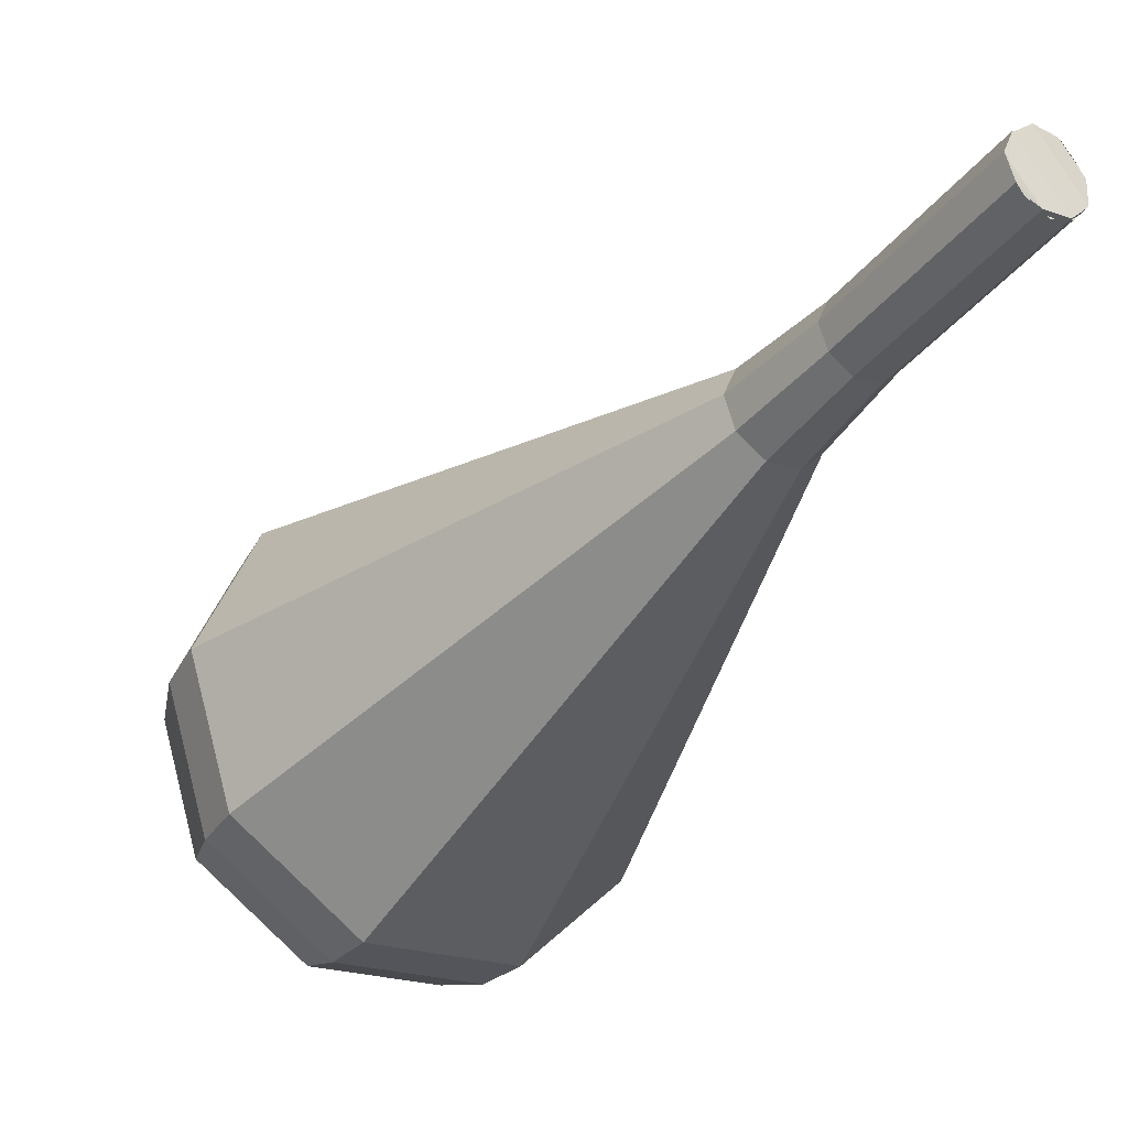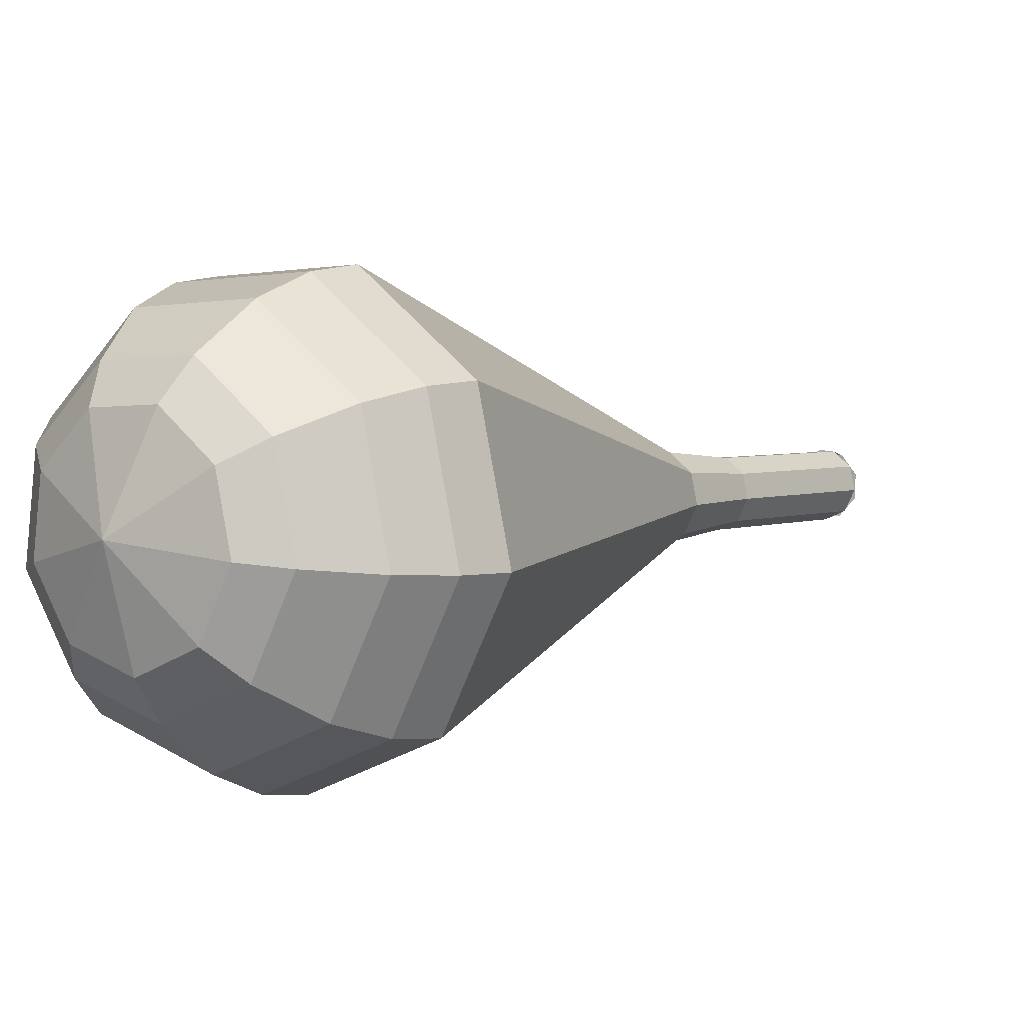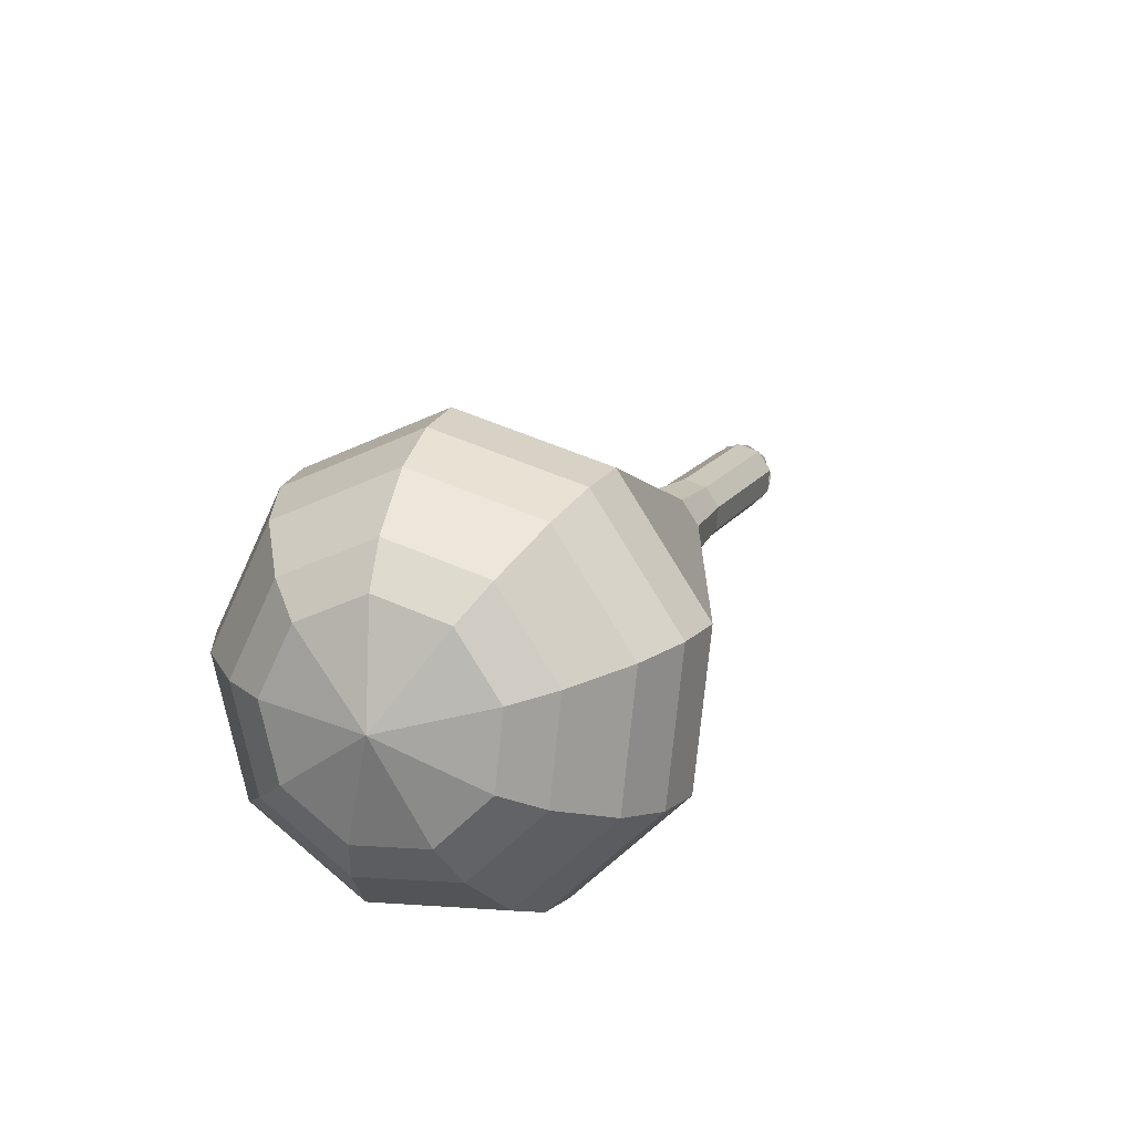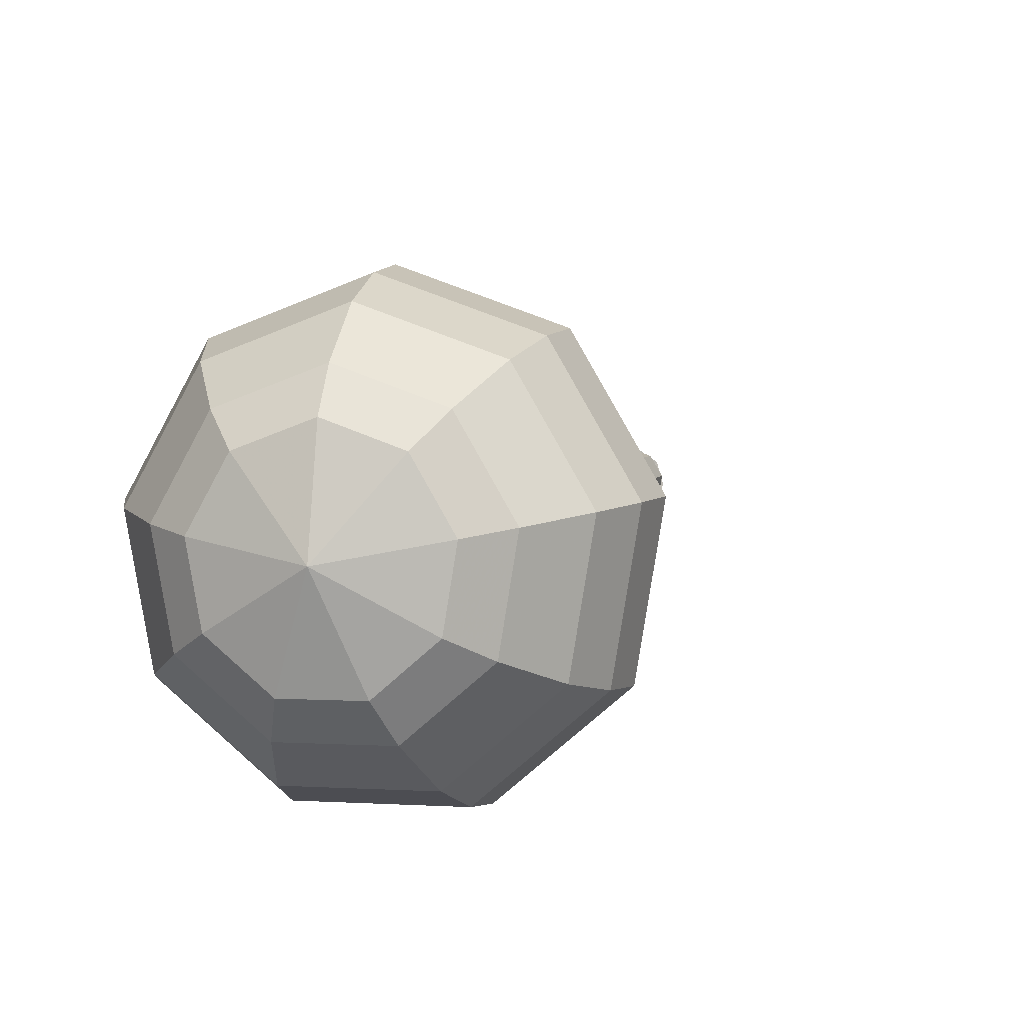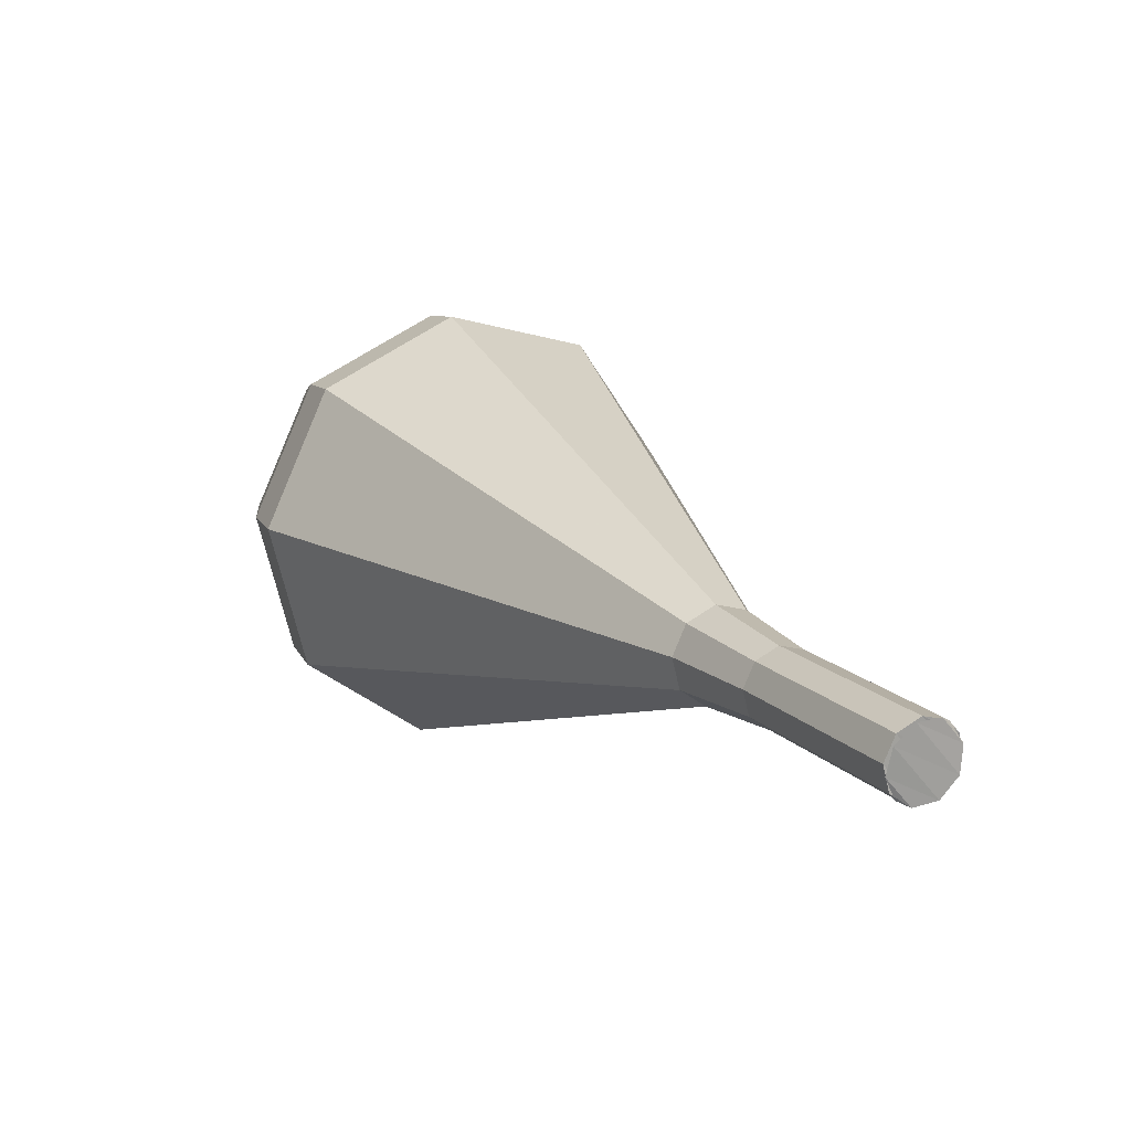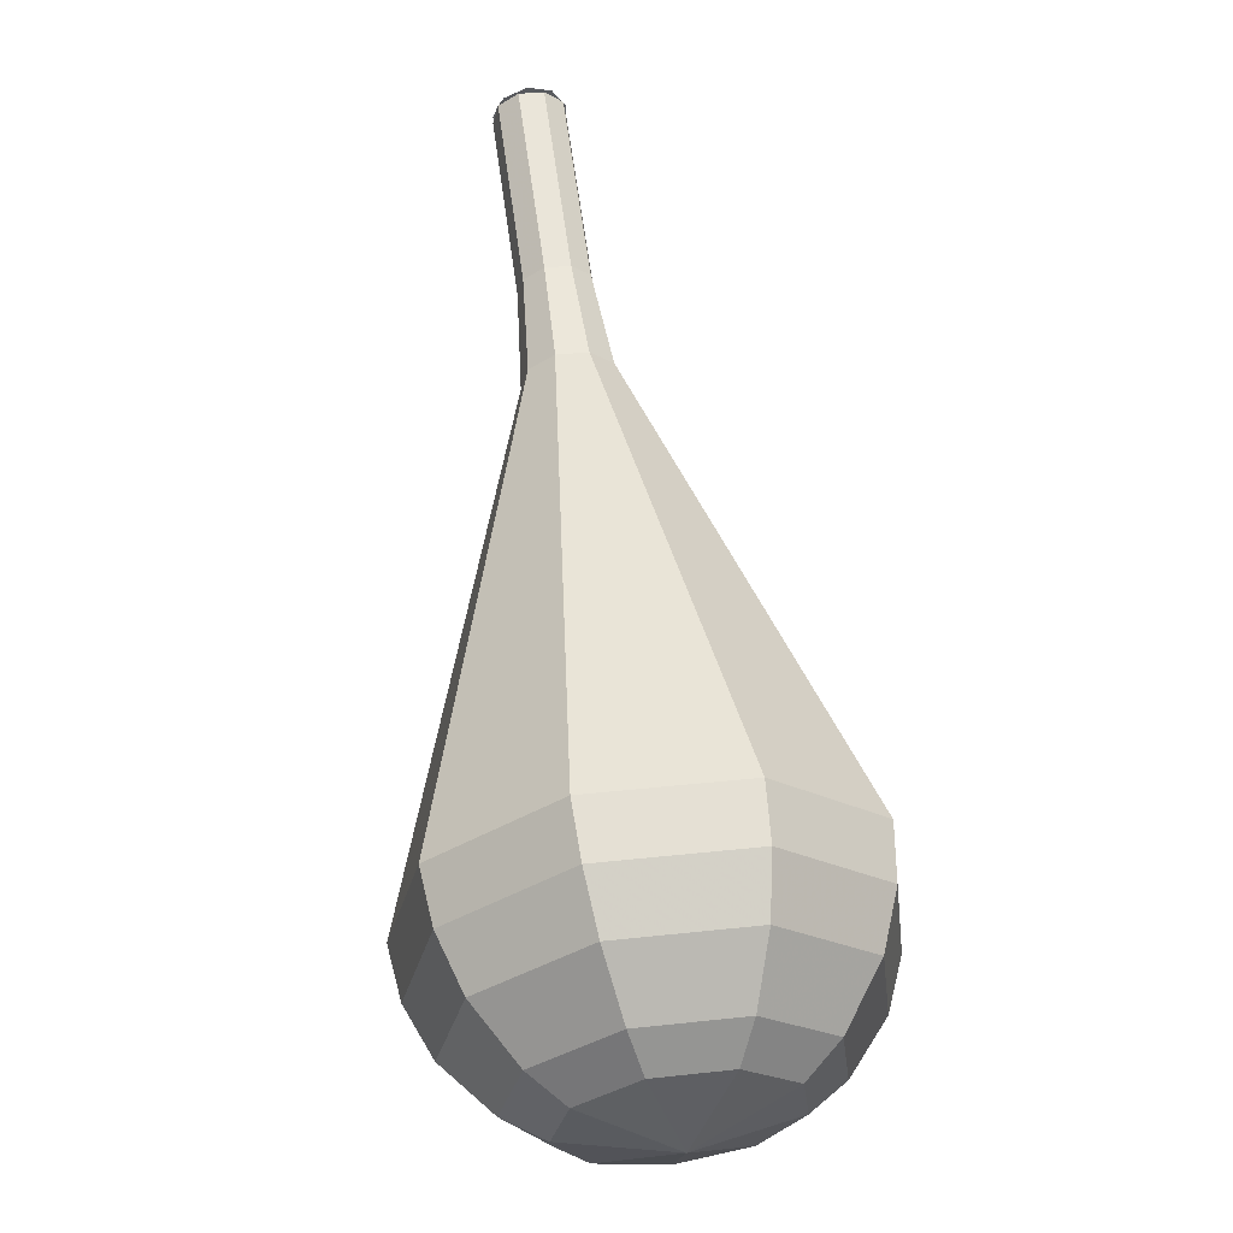
<metadata>
{"format":"obj","ext":"obj","renderer":"f3d","projection":"perspective","resolution":1024,"background":"white","views":[{"elev":-72.8,"azim":176.9,"up":"+Z"},{"elev":44.0,"azim":80.2,"up":"+Z"},{"elev":-34.0,"azim":71.4,"up":"+Y"},{"elev":36.6,"azim":53.1,"up":"+Z"},{"elev":65.4,"azim":-174.3,"up":"+Y"},{"elev":15.6,"azim":33.0,"up":"+Y"}]}
</metadata>
<code>
g tube1
v 152.8 166.7 119.2
v 152.9 166.2 118.5
v 152.5 165.5 118.2
v 151.9 165 118.3
v 151.2 164.9 118.8
v 150.9 165.2 119.5
v 151 165.9 120.1
v 151.5 166.5 120.2
v 152.2 166.9 119.8
v 152.8 166.7 119.2
v 150.9 165.1 119.2
v 151.4 165 118.5
v 152.1 165.2 118.1
v 152.7 165.8 118.3
v 153 166.4 118.8
v 152.7 166.7 119.6
v 152.1 166.7 120.1
v 151.3 166.3 120.2
v 150.9 165.6 119.9
v 150.9 165.1 119.2
v 152.6 162.6 121
v 153.1 162.5 120.4
v 153.8 162.7 120
v 154.5 163.3 120.1
v 154.7 163.9 120.7
v 154.5 164.2 121.4
v 153.8 164.2 122
v 153.1 163.8 122.1
v 152.6 163.2 121.7
v 152.6 162.6 121
v 154.4 160.2 122.9
v 154.9 160 122.2
v 155.6 160.2 121.8
v 156.3 160.8 122
v 156.5 161.4 122.5
v 156.2 161.8 123.3
v 155.6 161.7 123.8
v 154.9 161.3 123.9
v 154.4 160.7 123.6
v 154.4 160.2 122.9
v 155.9 157.5 124.7
v 156.5 157.3 123.9
v 157.4 157.6 123.4
v 158.2 158.3 123.6
v 158.5 159 124.3
v 158.2 159.5 125.2
v 157.4 159.4 125.9
v 156.5 158.9 126.1
v 155.9 158.1 125.6
v 155.9 157.5 124.7
v 156.7 154.3 126.6
v 157.8 154 125.1
v 159.4 154.5 124.3
v 160.8 155.7 124.6
v 161.3 157 125.8
v 160.8 157.8 127.4
v 159.3 157.7 128.6
v 157.7 156.8 128.9
v 156.7 155.5 128.1
v 156.7 154.3 126.6
v 158.3 148 130.3
v 160.3 147.3 127.5
v 163.3 148.3 126
v 165.9 150.6 126.5
v 166.9 153 128.8
v 165.9 154.5 131.8
v 163.2 154.3 134.1
v 160.2 152.6 134.6
v 158.3 150.1 133.1
v 158.3 148 130.3
v 159.9 141.7 134
v 162.8 140.6 129.9
v 167.2 142.1 127.7
v 171 145.4 128.5
v 172.5 149 131.8
v 171 151.2 136.2
v 167.1 150.9 139.5
v 162.7 148.4 140.3
v 159.9 144.7 138.1
v 159.9 141.7 134
v 161 140.5 135
v 163.8 139.5 131
v 168.1 140.9 128.9
v 171.8 144.1 129.6
v 173.2 147.6 132.9
v 171.7 149.7 137.1
v 168 149.5 140.3
v 163.7 147 141.1
v 161 143.4 139
v 161 140.5 135
v 162.6 139.6 135.9
v 165.1 138.7 132.4
v 168.9 140 130.5
v 172.2 142.9 131.1
v 173.5 146 134.1
v 172.2 147.9 137.8
v 168.8 147.7 140.8
v 165 145.4 141.4
v 162.5 142.3 139.5
v 162.6 139.6 135.9
v 164.7 139.2 136.9
v 166.6 138.5 134.2
v 169.6 139.5 132.7
v 172.1 141.7 133.3
v 173.1 144.1 135.5
v 172.1 145.5 138.4
v 169.5 145.3 140.6
v 166.6 143.7 141.1
v 164.7 141.2 139.6
v 164.7 139.2 136.9
v 166.3 139.3 137.4
v 167.7 138.8 135.4
v 169.8 139.5 134.4
v 171.7 141.1 134.7
v 172.4 142.9 136.3
v 171.7 143.9 138.5
v 169.8 143.8 140.1
v 167.7 142.6 140.5
v 166.3 140.8 139.4
v 166.3 139.3 137.4
v 169.7 140.8 137.9
v 169.7 140.8 137.9
v 169.7 140.8 137.9
v 169.7 140.8 137.9
v 169.7 140.8 137.9
v 169.7 140.8 137.9
v 169.7 140.8 137.9
v 169.7 140.8 137.9
v 169.7 140.8 137.9
v 169.7 140.8 137.9
f 1 2 12
f 12 11 1
f 2 3 13
f 13 12 2
f 3 4 14
f 14 13 3
f 4 5 15
f 15 14 4
f 5 6 16
f 16 15 5
f 6 7 17
f 17 16 6
f 7 8 18
f 18 17 7
f 8 9 19
f 19 18 8
f 9 10 20
f 20 19 9
f 11 12 22
f 22 21 11
f 12 13 23
f 23 22 12
f 13 14 24
f 24 23 13
f 14 15 25
f 25 24 14
f 15 16 26
f 26 25 15
f 16 17 27
f 27 26 16
f 17 18 28
f 28 27 17
f 18 19 29
f 29 28 18
f 19 20 30
f 30 29 19
f 21 22 32
f 32 31 21
f 22 23 33
f 33 32 22
f 23 24 34
f 34 33 23
f 24 25 35
f 35 34 24
f 25 26 36
f 36 35 25
f 26 27 37
f 37 36 26
f 27 28 38
f 38 37 27
f 28 29 39
f 39 38 28
f 29 30 40
f 40 39 29
f 31 32 42
f 42 41 31
f 32 33 43
f 43 42 32
f 33 34 44
f 44 43 33
f 34 35 45
f 45 44 34
f 35 36 46
f 46 45 35
f 36 37 47
f 47 46 36
f 37 38 48
f 48 47 37
f 38 39 49
f 49 48 38
f 39 40 50
f 50 49 39
f 41 42 52
f 52 51 41
f 42 43 53
f 53 52 42
f 43 44 54
f 54 53 43
f 44 45 55
f 55 54 44
f 45 46 56
f 56 55 45
f 46 47 57
f 57 56 46
f 47 48 58
f 58 57 47
f 48 49 59
f 59 58 48
f 49 50 60
f 60 59 49
f 51 52 62
f 62 61 51
f 52 53 63
f 63 62 52
f 53 54 64
f 64 63 53
f 54 55 65
f 65 64 54
f 55 56 66
f 66 65 55
f 56 57 67
f 67 66 56
f 57 58 68
f 68 67 57
f 58 59 69
f 69 68 58
f 59 60 70
f 70 69 59
f 61 62 72
f 72 71 61
f 62 63 73
f 73 72 62
f 63 64 74
f 74 73 63
f 64 65 75
f 75 74 64
f 65 66 76
f 76 75 65
f 66 67 77
f 77 76 66
f 67 68 78
f 78 77 67
f 68 69 79
f 79 78 68
f 69 70 80
f 80 79 69
f 71 72 82
f 82 81 71
f 72 73 83
f 83 82 72
f 73 74 84
f 84 83 73
f 74 75 85
f 85 84 74
f 75 76 86
f 86 85 75
f 76 77 87
f 87 86 76
f 77 78 88
f 88 87 77
f 78 79 89
f 89 88 78
f 79 80 90
f 90 89 79
f 81 82 92
f 92 91 81
f 82 83 93
f 93 92 82
f 83 84 94
f 94 93 83
f 84 85 95
f 95 94 84
f 85 86 96
f 96 95 85
f 86 87 97
f 97 96 86
f 87 88 98
f 98 97 87
f 88 89 99
f 99 98 88
f 89 90 100
f 100 99 89
f 91 92 102
f 102 101 91
f 92 93 103
f 103 102 92
f 93 94 104
f 104 103 93
f 94 95 105
f 105 104 94
f 95 96 106
f 106 105 95
f 96 97 107
f 107 106 96
f 97 98 108
f 108 107 97
f 98 99 109
f 109 108 98
f 99 100 110
f 110 109 99
f 101 102 112
f 112 111 101
f 102 103 113
f 113 112 102
f 103 104 114
f 114 113 103
f 104 105 115
f 115 114 104
f 105 106 116
f 116 115 105
f 106 107 117
f 117 116 106
f 107 108 118
f 118 117 107
f 108 109 119
f 119 118 108
f 109 110 120
f 120 119 109
f 111 112 122
f 122 121 111
f 112 113 123
f 123 122 112
f 113 114 124
f 124 123 113
f 114 115 125
f 125 124 114
f 115 116 126
f 126 125 115
f 116 117 127
f 127 126 116
f 117 118 128
f 128 127 117
f 118 119 129
f 129 128 118
f 119 120 130
f 130 129 119

</code>
